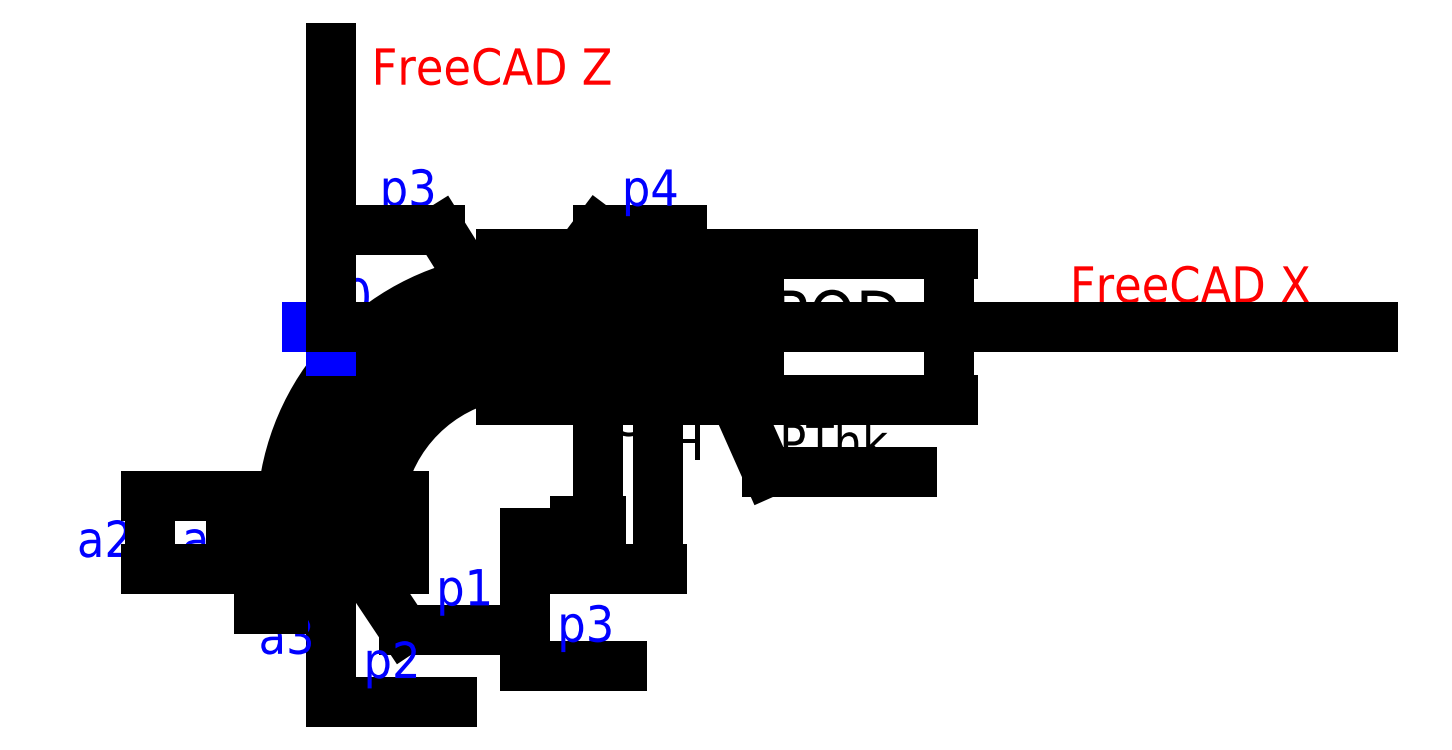
<metadata>
{"format":"dxf","ext":"dxf","renderer":"ezdxf+matplotlib","layout":"modelspace","background":"white","min_lineweight":24,"dpi":150}
</metadata>
<code>
0
SECTION
2
ENTITIES
0
HATCH
8
out-part
10
0
20
0
30
0
210
0
220
0
230
1
2
ansi31
70
    0
71
    0
91
    1
92
    0
93
   12
72
    1
10
140
20
60
11
200
21
60
72
    1
10
200
20
60
11
200
21
40
72
    1
10
200
20
40
11
160
21
40
72
    1
10
160
20
40
11
160
21
20
72
    2
10
160
20
-160
40
180
50
90
51
180
73
    1
72
    1
10
-20
20
-160
11
-40
21
-160
72
    1
10
-40
20
-160
11
-40
21
-200
72
    1
10
-40
20
-200
11
-60
21
-200
72
    1
10
-60
20
-200
11
-60
21
-140
72
    1
10
-60
20
-140
11
-40
21
-140
72
    2
10
160
20
-160
40
201
50
185.7
51
264.3
73
    0
72
    1
10
140
20
40
11
140
21
60
97
    0
75
    0
76
    1
52
0
41
3
77
    0
78
    0
98
    0
0
HATCH
8
out-part
10
0
20
0
30
0
210
0
220
0
230
1
2
ansi31
70
    0
71
    0
91
    1
92
    0
93
   12
72
    2
10
160
20
-160
40
140
50
90
51
180
73
    1
72
    1
10
20
20
-160
11
40
21
-160
72
    1
10
40
20
-160
11
40
21
-200
72
    1
10
40
20
-200
11
60
21
-200
72
    1
10
60
20
-200
11
60
21
-140
72
    1
10
60
20
-140
11
40
21
-140
72
    2
10
160
20
-160
40
121.7
50
189.5
51
260.5
73
    0
72
    1
10
140
20
-40
11
140
21
-60
72
    1
10
140
20
-60
11
200
21
-60
72
    1
10
200
20
-60
11
200
21
-40
72
    1
10
200
20
-40
11
160
21
-40
72
    1
10
160
20
-40
11
160
21
-20
97
    0
75
    0
76
    1
52
0
41
3
77
    0
78
    0
98
    0
0
LWPOLYLINE
8
0
90
    4
70
    1
43
0
10
200
20
-40
10
160
20
-40
10
160
20
40
10
200
20
40
0
LWPOLYLINE
8
0
90
    4
70
    1
43
0
10
200
20
-60
10
140
20
-60
10
140
20
60
10
200
20
60
0
LWPOLYLINE
8
0
90
    4
70
    1
43
0
10
40
20
-160
10
-40
20
-160
10
-40
20
-200
10
40
20
-200
0
LWPOLYLINE
8
0
90
    4
70
    1
43
0
10
60
20
-140
10
-60
20
-140
10
-60
20
-200
10
60
20
-200
0
LINE
8
internal
10
160
20
20
11
160
21
-20
0
LINE
8
internal
10
40
20
-200
11
-40
21
-200
0
LINE
8
internal
10
-20
20
-160
11
20
21
-160
0
ARC
8
out-part
10
160
20
-160
40
140
50
90
51
180
0
ARC
8
out-part
10
160
20
-160
40
121.7
50
99.46
51
170.5
0
ARC
8
out-part
10
0
20
0
40
0
50
0
51
0
0
LINE
8
out-part
10
140
20
60
11
200
21
60
0
LINE
8
out-part
10
200
20
60
11
200
21
40
0
LINE
8
out-part
10
160
20
-20
11
160
21
-40
0
LINE
8
out-part
10
160
20
-40
11
200
21
-40
0
LINE
8
out-part
10
200
20
-40
11
200
21
-60
0
LINE
8
out-part
10
200
20
-60
11
140
21
-60
0
LINE
8
out-part
10
140
20
-60
11
140
21
-40
0
LINE
8
out-part
10
40
20
-140
11
60
21
-140
0
LINE
8
out-part
10
60
20
-140
11
60
21
-200
0
LINE
8
out-part
10
60
20
-200
11
40
21
-200
0
LINE
8
out-part
10
40
20
-200
11
40
21
-160
0
LINE
8
out-part
10
40
20
-160
11
20
21
-160
0
MTEXT
8
dimensions
10
230
20
-60
30
0
40
30
41
16.67
71
    1
72
    1
1
G
7
standard
210
0
220
0
230
1
50
0
73
    2
44
1
0
MTEXT
8
dimensions
10
280
20
-80
30
0
40
30
41
16.67
71
    1
72
    1
1
H
7
standard
210
0
220
0
230
1
50
0
73
    2
44
1
0
MTEXT
8
dimensions
10
540
20
20
30
0
40
40
41
26.67
71
    1
72
    1
1
M
7
standard
210
0
220
0
230
1
50
0
73
    2
44
1
0
MTEXT
8
dimensions
10
364.4
20
30
30
0
40
40
41
93.33
71
    1
72
    1
1
POD
7
standard
210
0
220
0
230
1
50
0
73
    2
44
1
0
MTEXT
8
dimensions
10
370
20
-80
30
0
40
30
41
90
71
    1
72
    1
1
PThk
7
standard
210
0
220
0
230
1
50
0
73
    2
44
1
0
LINE
8
internal
10
200
20
40
11
200
21
-40
0
LINE
8
out-part
10
200
20
40
11
160
21
40
0
LINE
8
out-part
10
-20
20
-160
11
-40
21
-160
0
LINE
8
out-part
10
-40
20
-160
11
-40
21
-200
0
LINE
8
out-part
10
-40
20
-200
11
-60
21
-200
0
LINE
8
out-part
10
-60
20
-200
11
-60
21
-140
0
LINE
8
out-part
10
-60
20
-140
11
-40
21
-140
0
ARC
8
out-part
10
160
20
-160
40
180
50
90
51
180
0
LINE
8
out-part
10
160
20
40
11
160
21
20
0
LINE
8
out-part
10
140
20
40
11
140
21
60
0
ARC
8
out-part
10
160
20
-160
40
201
50
95.71
51
174.3
0
LINE
8
auxiliary
10
200
20
0
11
160
21
0
0
LINE
8
auxiliary
10
0
20
-200
11
0
21
-160
0
ARC
8
auxiliary
10
160
20
-160
40
160
50
90
51
180
0
LEADER
8
dimensions
3
Standard
71
    1
72
    0
73
    3
74
    0
75
    0
40
1
41
10
76
3
76
3
10
320
20
-30
30
0
10
360
20
-120
30
0
10
480
20
-120
30
0
0
LEADER
8
dimensions
3
Standard
71
    1
72
    0
73
    3
74
    0
75
    0
40
1
41
10
76
0
76
0
0
LINE
8
additional-dimensions
10
-20
20
0
11
20
21
0
0
LINE
8
additional-dimensions
10
0
20
20
11
0
21
-20
0
MTEXT
8
additional-dimensions
10
10
20
40
30
0
40
30
41
13.33
71
    1
72
    1
1
0
7
standard
210
0
220
0
230
1
50
0
73
    2
44
1
0
MTEXT
8
additional-dimensions
10
-123.3
20
-160
30
0
40
30
41
30
71
    1
72
    1
1
a1
7
standard
210
0
220
0
230
1
50
0
73
    2
44
1
0
MTEXT
8
additional-dimensions
10
-210
20
-160
30
0
40
30
41
36.67
71
    1
72
    1
1
a2
7
standard
210
0
220
0
230
1
50
0
73
    2
44
1
0
LEADER
8
additional-dimensions
3
Standard
71
    1
72
    0
73
    3
74
    0
75
    0
40
1
41
10
76
3
76
3
10
0
20
-160
30
0
10
60
20
-250
30
0
10
140
20
-250
30
0
0
LEADER
8
additional-dimensions
3
Standard
71
    1
72
    0
73
    3
74
    0
75
    0
40
1
41
10
76
3
76
3
10
160
20
-170
30
0
10
160
20
-280
30
0
10
240
20
-280
30
0
0
LEADER
8
additional-dimensions
3
Standard
71
    1
72
    0
73
    3
74
    0
75
    0
40
1
41
10
76
3
76
3
10
0
20
-200
30
0
10
0
20
-310
30
0
10
100
20
-310
30
0
0
LEADER
8
additional-dimensions
3
Standard
71
    1
72
    0
73
    3
74
    0
75
    0
40
1
41
10
76
0
76
0
0
MTEXT
8
additional-dimensions
10
26.67
20
-260
30
0
40
30
41
36.67
71
    1
72
    1
1
p2
7
standard
210
0
220
0
230
1
50
0
73
    2
44
1
0
MTEXT
8
additional-dimensions
10
186.7
20
-230
30
0
40
30
41
36.67
71
    1
72
    1
1
p3
7
standard
210
0
220
0
230
1
50
0
73
    2
44
1
0
MTEXT
8
additional-dimensions
10
86.67
20
-200
30
0
40
30
41
30
71
    1
72
    1
1
p1
7
standard
210
0
220
0
230
1
50
0
73
    2
44
1
0
MTEXT
8
additional-dimensions
10
-60
20
-240
30
0
40
30
41
36.67
71
    1
72
    1
1
a3
7
standard
210
0
220
0
230
1
50
0
73
    2
44
1
0
LEADER
8
additional-dimensions
3
Standard
71
    1
72
    0
73
    3
74
    0
75
    0
40
1
41
10
76
3
76
3
10
160
20
0
30
0
10
220
20
80
30
0
10
290
20
80
30
0
0
MTEXT
8
additional-dimensions
10
40
20
130
30
0
40
30
41
36.67
71
    1
72
    1
1
p3
7
standard
210
0
220
0
230
1
50
0
73
    2
44
1
0
MTEXT
8
additional-dimensions
10
240
20
130
30
0
40
30
41
40
71
    1
72
    1
1
p4
7
standard
210
0
220
0
230
1
50
0
73
    2
44
1
0
LEADER
8
additional-dimensions
3
Standard
71
    1
72
    0
73
    3
74
    0
75
    0
40
1
41
10
76
3
76
3
10
140
20
0
30
0
10
90
20
80
30
0
10
10
20
80
30
0
0
DIMENSION
8
dimensions
2
*D9
10
220
20
-160
30
0
11
215.3
21
-80
31
0
70
   32
1

71
    5
3
Standard
53
0
210
0
220
0
230
1
13
200
23
0
33
0
14
200
24
-160
34
0
50
90
0
DIMENSION
8
dimensions
2
*D10
10
310
20
-40
30
0
11
305.3
21
-30
31
0
70
   32
1

71
    5
3
Standard
53
0
210
0
220
0
230
1
13
160
23
-20
33
0
14
160
24
-40
34
0
50
90
0
DIMENSION
8
dimensions
2
*D11
10
270
20
-200
30
0
11
265.3
21
-100
31
0
70
   32
1

71
    5
3
Standard
53
0
210
0
220
0
230
1
13
200
23
0
33
0
14
200
24
-200
34
0
50
90
0
DIMENSION
8
dimensions
2
*D12
10
350
20
-40
30
0
11
345.3
21
5.741e-16
31
0
70
   33
1

71
    5
3
Standard
53
0
210
0
220
0
230
1
13
200
23
40
33
0
14
200
24
-40
34
0
0
DIMENSION
8
dimensions
2
*D13
10
510
20
-60
30
0
11
505.3
21
5.741e-16
31
0
70
   32
1

71
    5
3
Standard
53
0
210
0
220
0
230
1
13
200
23
60
33
0
14
200
24
-60
34
0
50
90
0
DIMENSION
8
additional-dimensions
2
*D14
10
-80
20
-200
30
0
11
-84.69
21
-180
31
0
70
   32
1

71
    5
3
Standard
53
0
210
0
220
0
230
1
13
-40
23
-160
33
0
14
-40
24
-200
34
0
50
90
0
DIMENSION
8
additional-dimensions
2
*D15
10
-150
20
-200
30
0
11
-154.7
21
-170
31
0
70
   32
1

71
    5
3
Standard
53
0
210
0
220
0
230
1
13
-60
23
-140
33
0
14
-60
24
-200
34
0
50
90
0
DIMENSION
8
additional-dimensions
2
*D16
10
-40
20
-230
30
0
11
-50
21
-225.3
31
0
70
   32
1

71
    5
3
Standard
53
0
210
0
220
0
230
1
13
-60
23
-200
33
0
14
-40
24
-200
34
0
0
MTEXT
8
axis
10
610
20
50
30
0
40
30
41
212.5
71
    1
72
    1
1
FreeCAD X
7
standard
210
0
220
0
230
1
50
0
73
    2
44
1
0
LEADER
8
axis
3
Standard
71
    1
72
    0
73
    3
74
    0
75
    0
40
1
41
10
76
2
76
2
10
860
20
0
30
0
10
0
20
0
30
0
0
MTEXT
8
axis
10
33.33
20
230
30
0
40
30
41
209.2
71
    1
72
    1
1
FreeCAD Z
7
standard
210
0
220
0
230
1
50
0
73
    2
44
1
0
LEADER
8
axis
3
Standard
71
    1
72
    0
73
    3
74
    0
75
    0
40
1
41
10
76
2
76
2
10
0
20
230
30
0
10
0
20
0
30
0
0
ENDSEC
0
EOF

</code>
